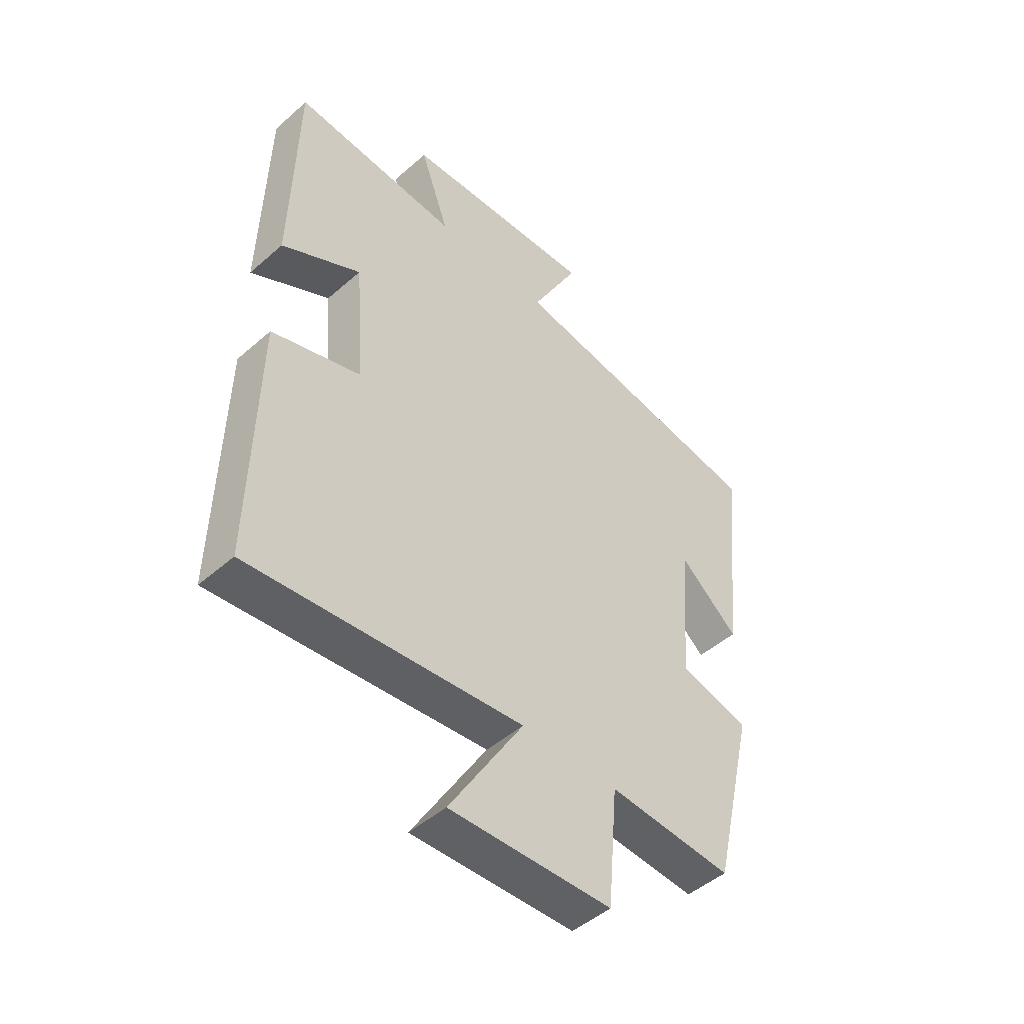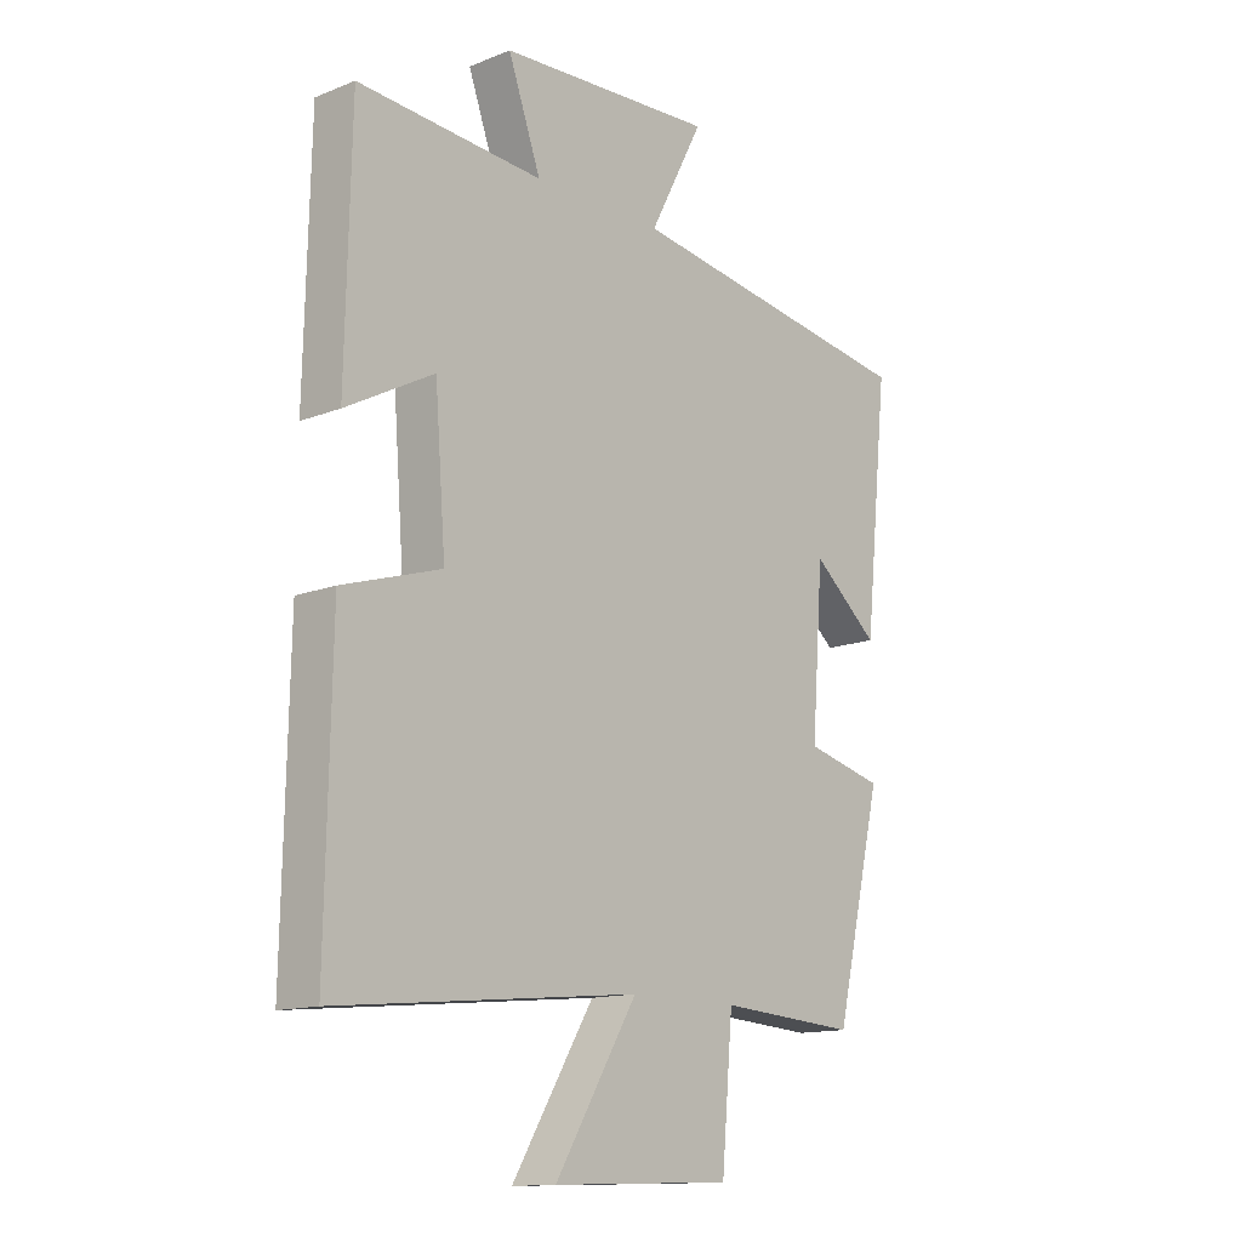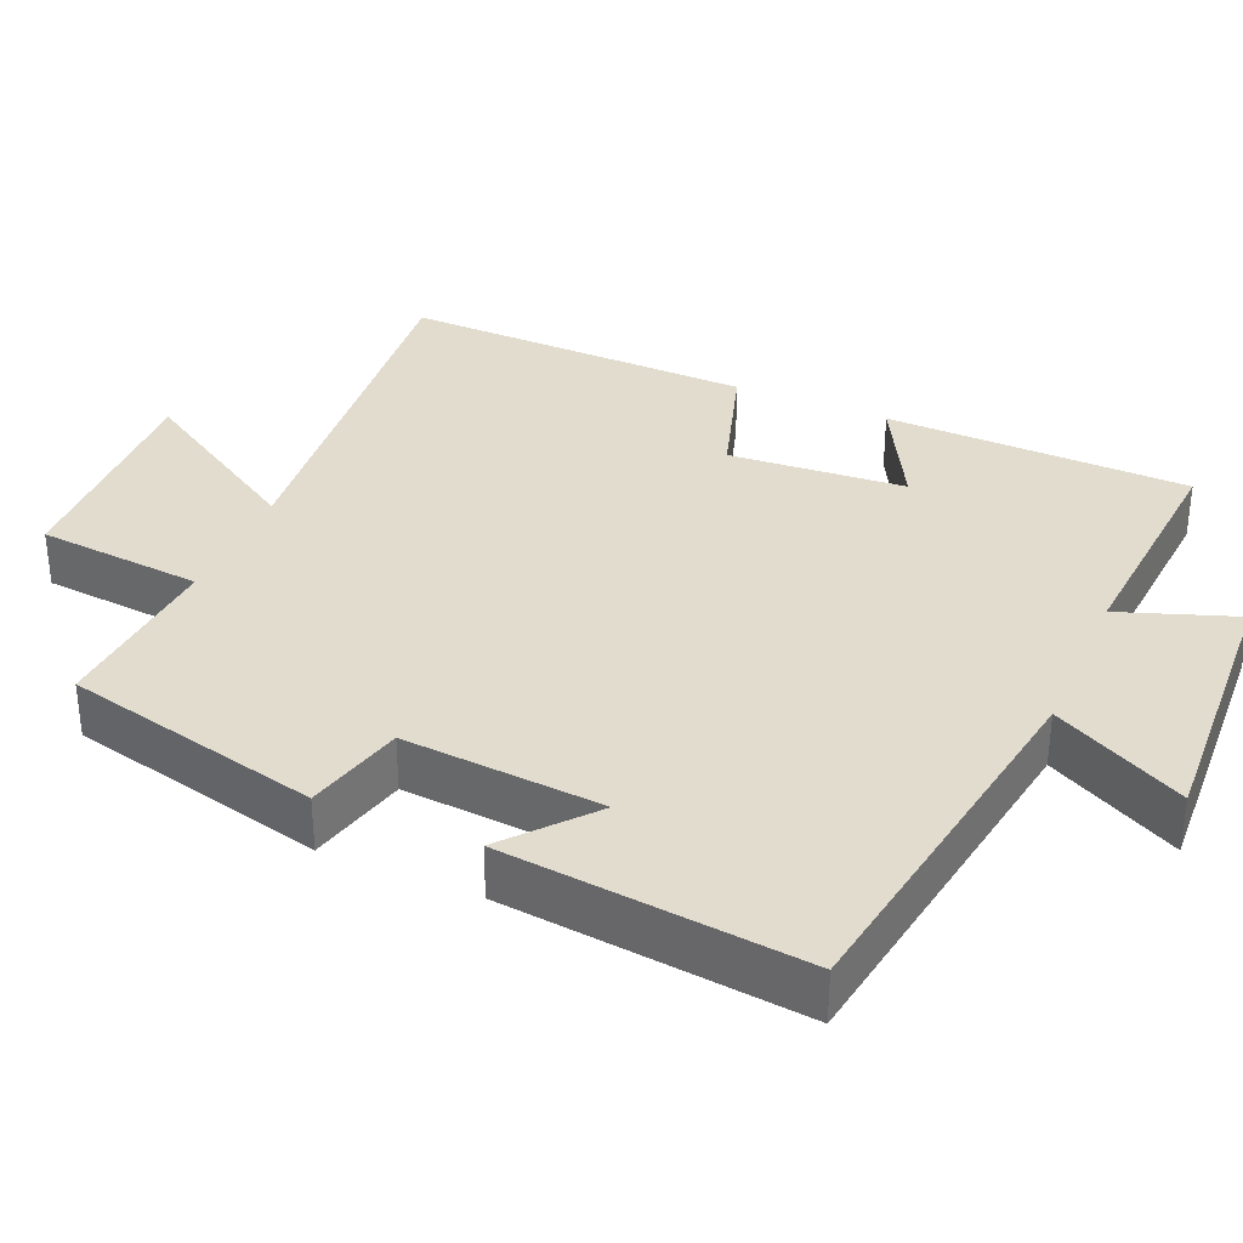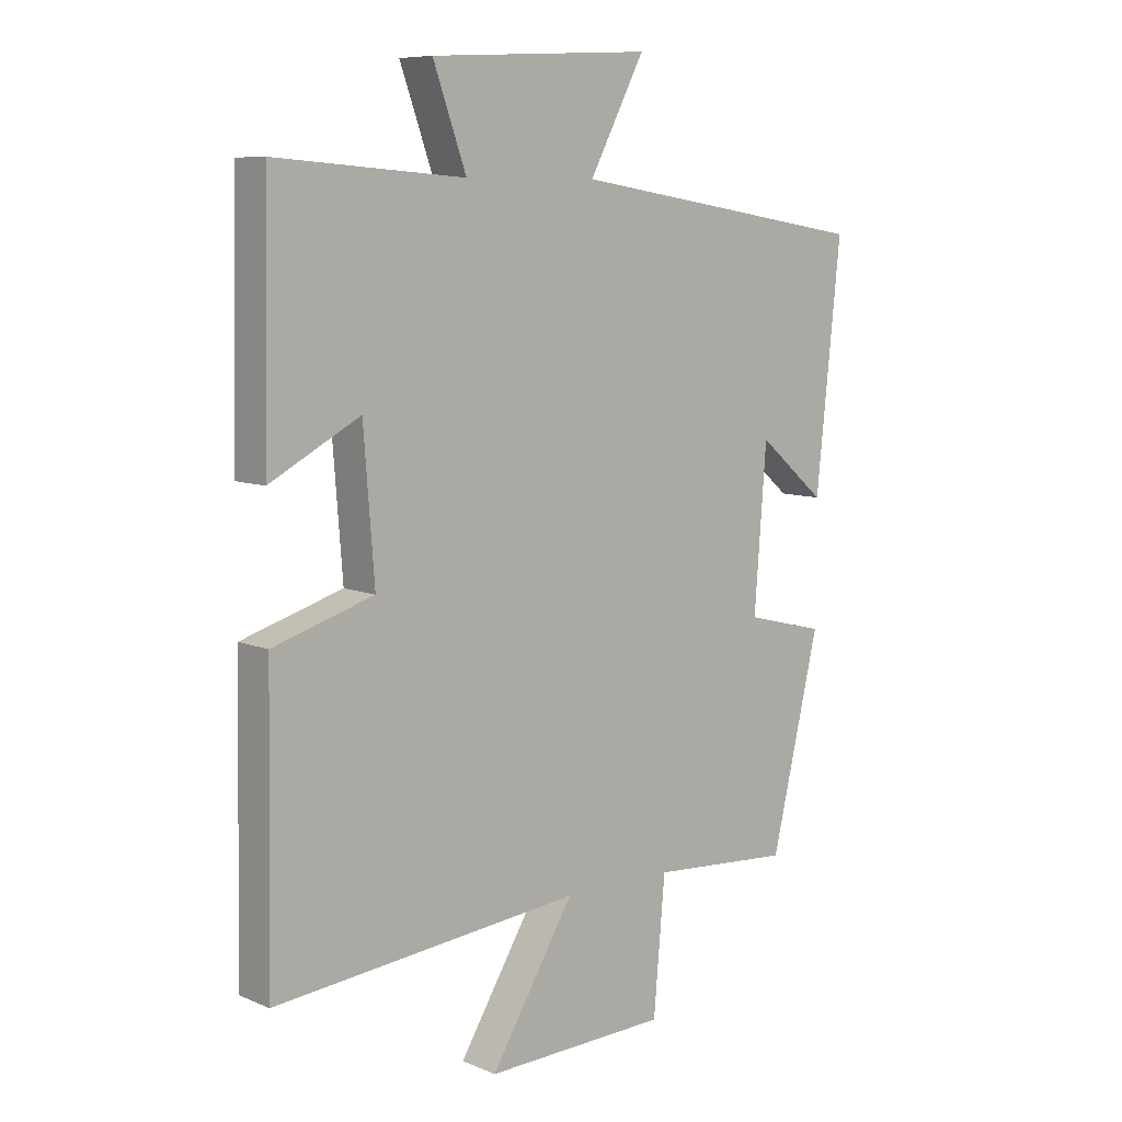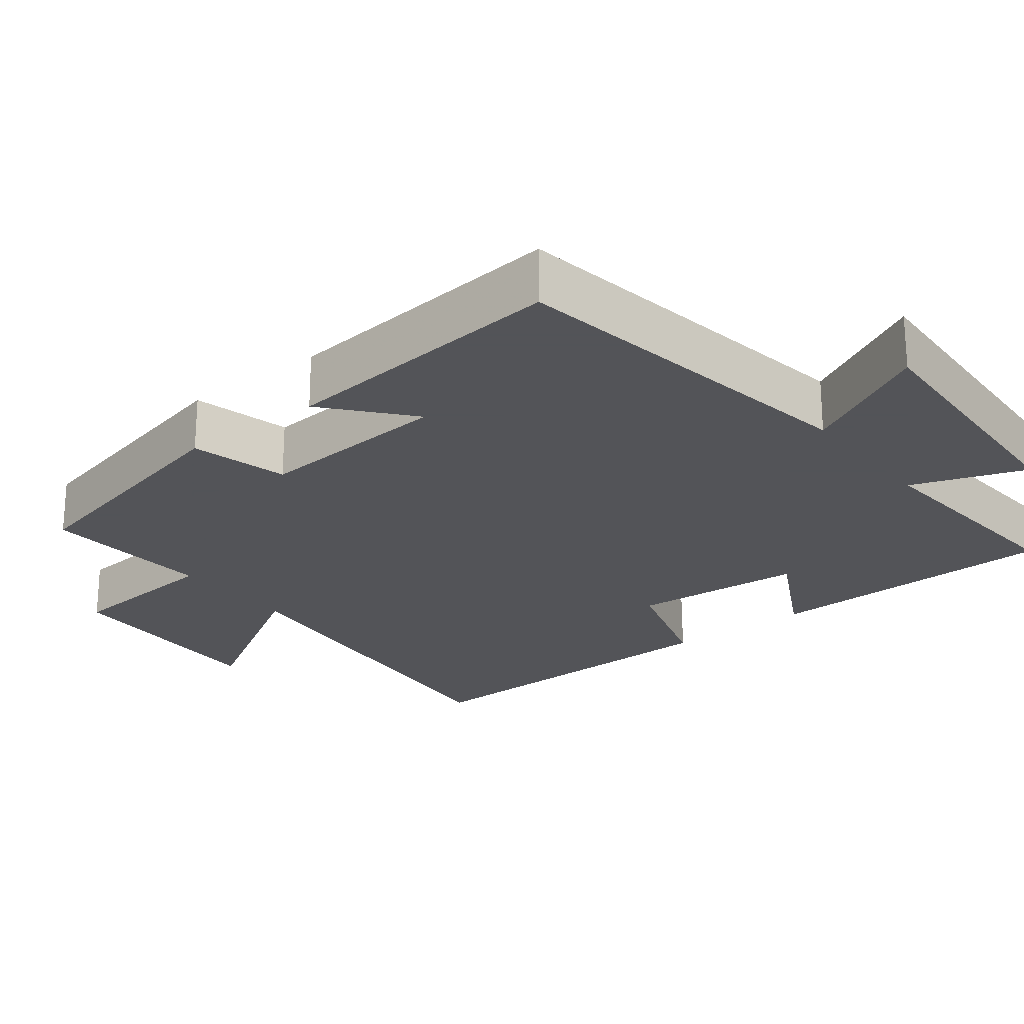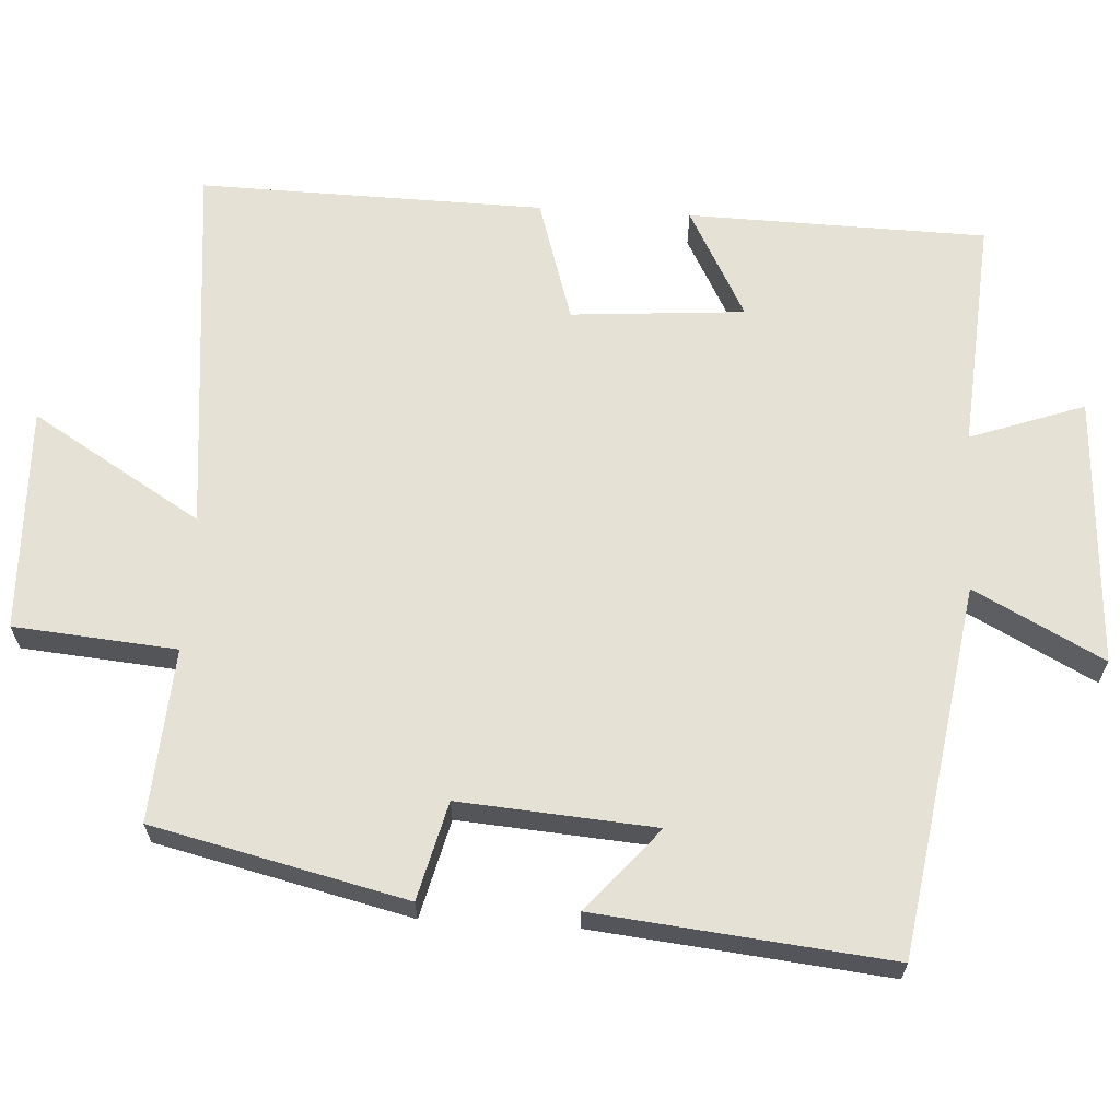
<metadata>
{"format":"obj","ext":"obj","renderer":"f3d","projection":"perspective","resolution":1024,"background":"white","views":[{"elev":-47.9,"azim":134.5,"up":"+Z"},{"elev":-13.6,"azim":131.5,"up":"+Z"},{"elev":34.0,"azim":-66.6,"up":"+Y"},{"elev":8.3,"azim":138.9,"up":"+Z"},{"elev":-23.4,"azim":-52.0,"up":"+Y"},{"elev":64.8,"azim":-86.6,"up":"+Y"}]}
</metadata>
<code>
v 0.509 0.07 -0.551
v -0.002 0.07 -0.5
v 0.137 0.07 -0.729
v -0.167 0.07 -0.719
v -0.186 0.07 -0.5
v -0.42 0.07 -0.516
v -0.5 0.07 -0.175
v -0.368 0.07 -0.142
v -0.388 0.07 0.122
v -0.5 0.07 0.027
v -0.541 0.07 0.422
v -0.042 0.07 0.5
v -0.133 0.07 0.674
v 0.233 0.07 0.654
v 0.178 0.07 0.5
v 0.491 0.07 0.523
v 0.5 0.07 0.12
v 0.351 0.07 0.2
v 0.333 0.07 -0.034
v 0.5 0.07 -0.086
v 0.509 0 -0.551
v -0.002 0 -0.5
v 0.137 0 -0.729
v -0.167 0 -0.719
v -0.186 0 -0.5
v -0.42 0 -0.516
v -0.5 0 -0.175
v -0.368 0 -0.142
v -0.388 0 0.122
v -0.5 0 0.027
v -0.541 0 0.422
v -0.042 0 0.5
v -0.133 0 0.674
v 0.233 0 0.654
v 0.178 0 0.5
v 0.491 0 0.523
v 0.5 0 0.12
v 0.351 0 0.2
v 0.333 0 -0.034
v 0.5 0 -0.086
f 19 20 1 2
f 18 19 2
f 15 16 17 18
f 15 18 2
f 12 13 14 15
f 12 15 2
f 9 10 11 12
f 8 9 12 2
f 5 6 7 8
f 5 8 2 3
f 3 4 5
f 22 21 40 39
f 22 39 38
f 38 37 36 35
f 22 38 35
f 35 34 33 32
f 22 35 32
f 32 31 30 29
f 22 32 29 28
f 28 27 26 25
f 23 22 28 25
f 25 24 23
f 1 21 22 2
f 2 22 23 3
f 3 23 24 4
f 4 24 25 5
f 5 25 26 6
f 6 26 27 7
f 7 27 28 8
f 8 28 29 9
f 9 29 30 10
f 10 30 31 11
f 11 31 32 12
f 12 32 33 13
f 13 33 34 14
f 14 34 35 15
f 15 35 36 16
f 16 36 37 17
f 17 37 38 18
f 18 38 39 19
f 19 39 40 20
f 20 40 21 1

</code>
